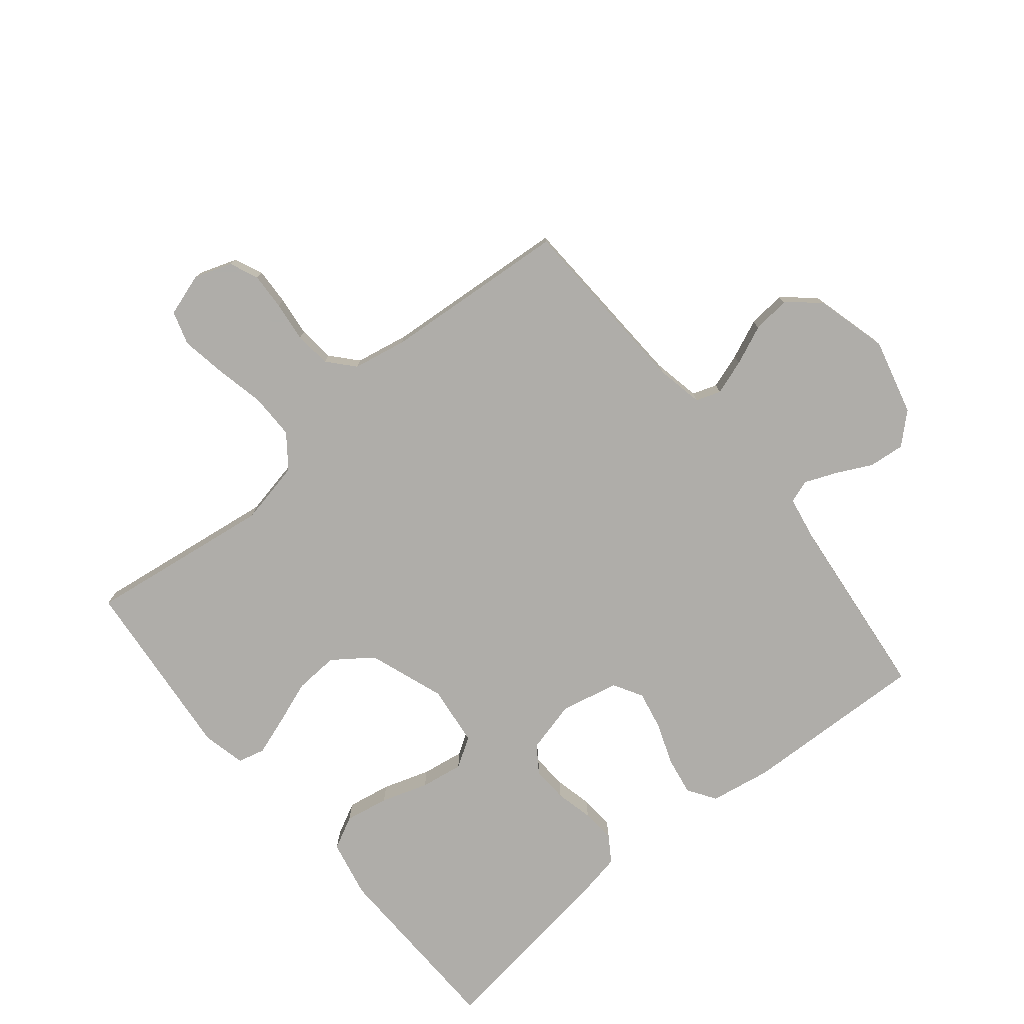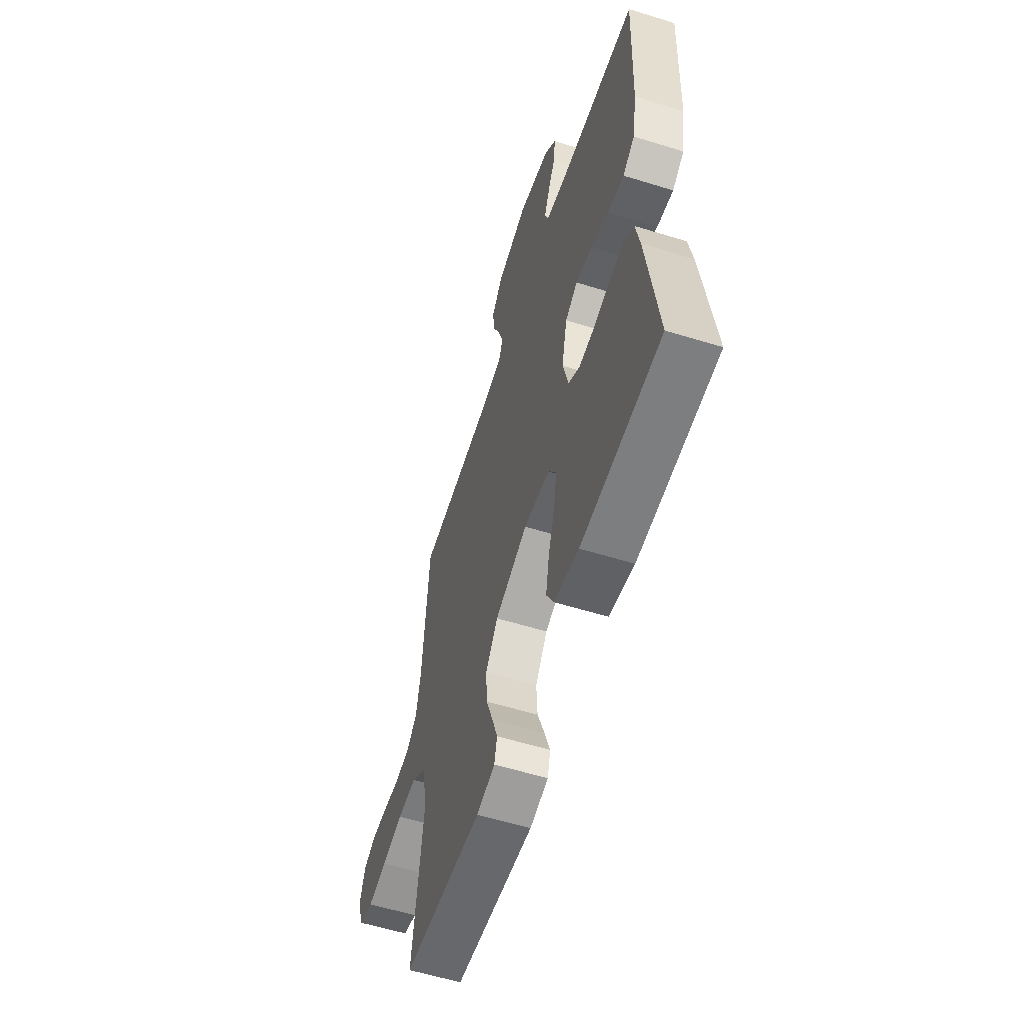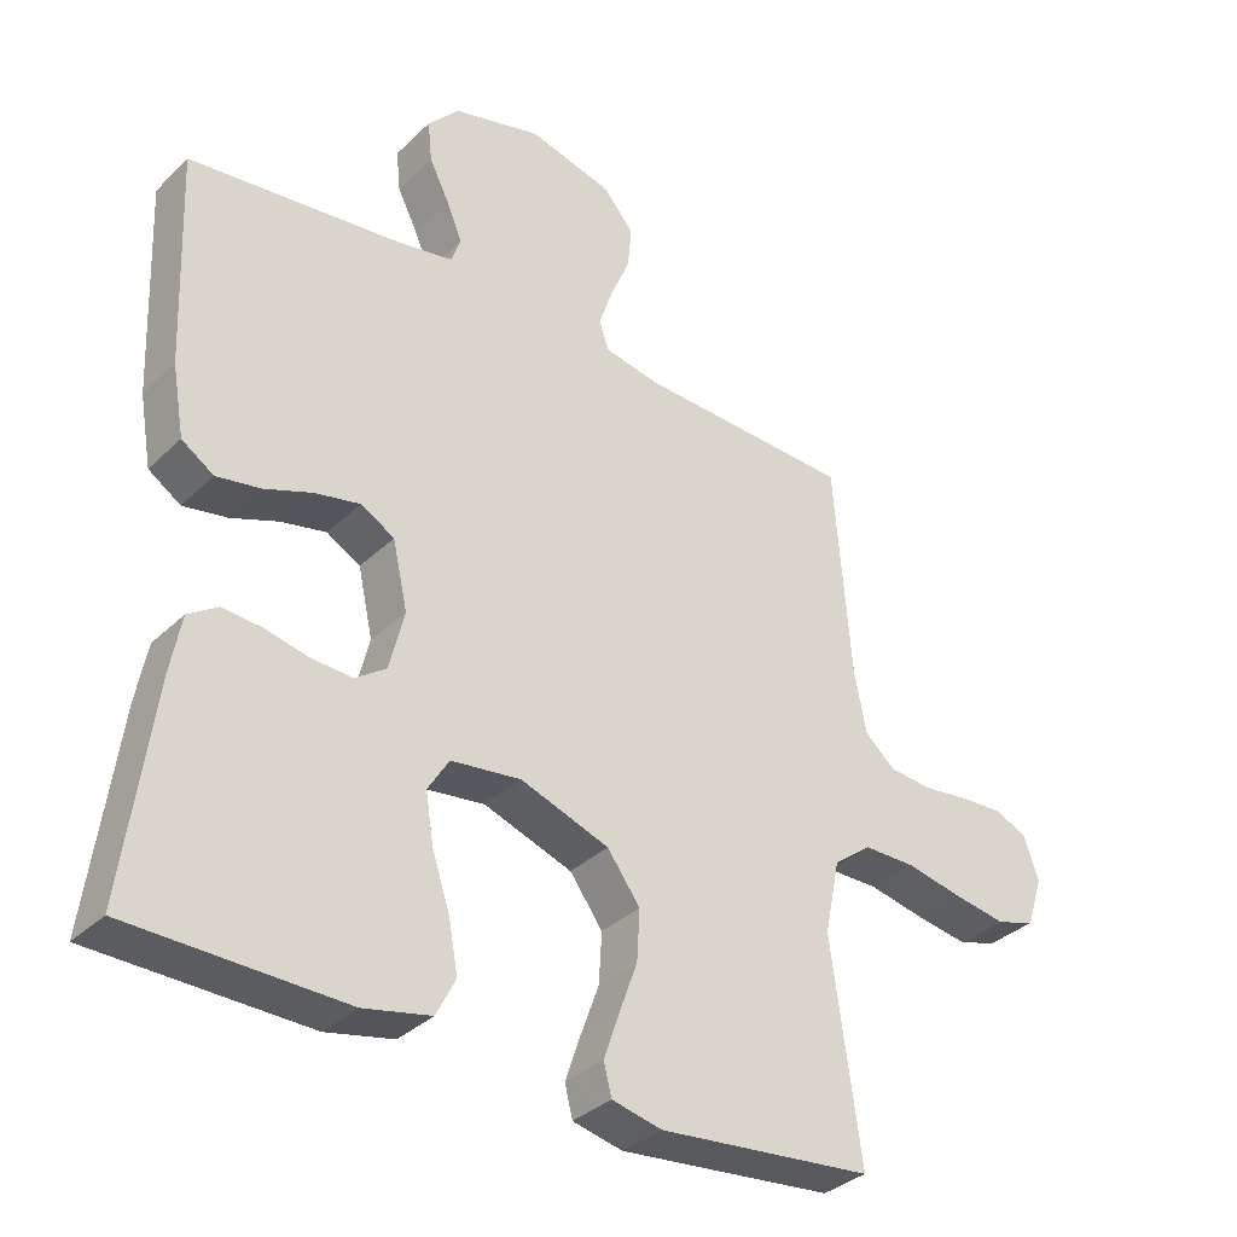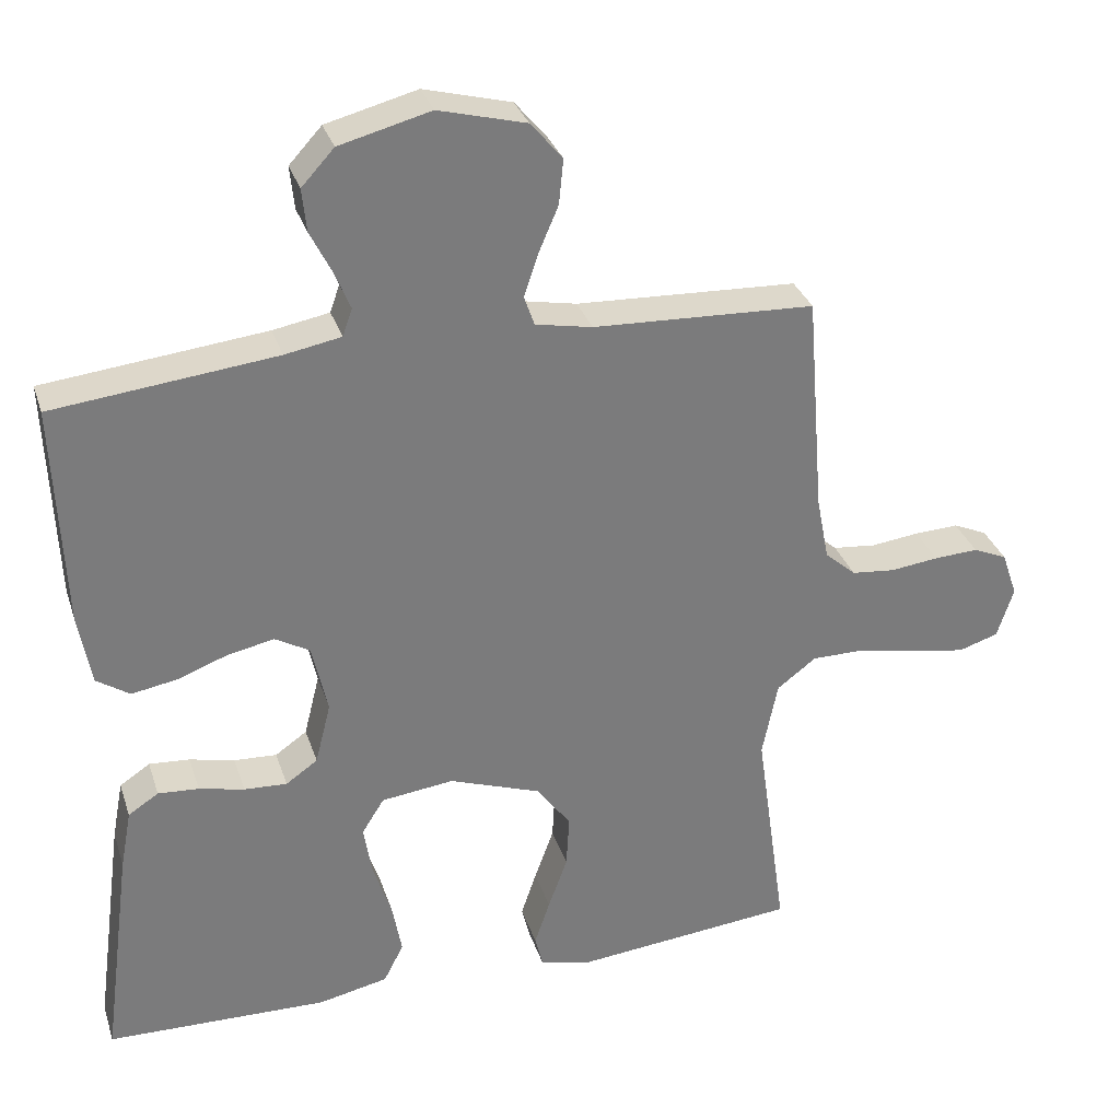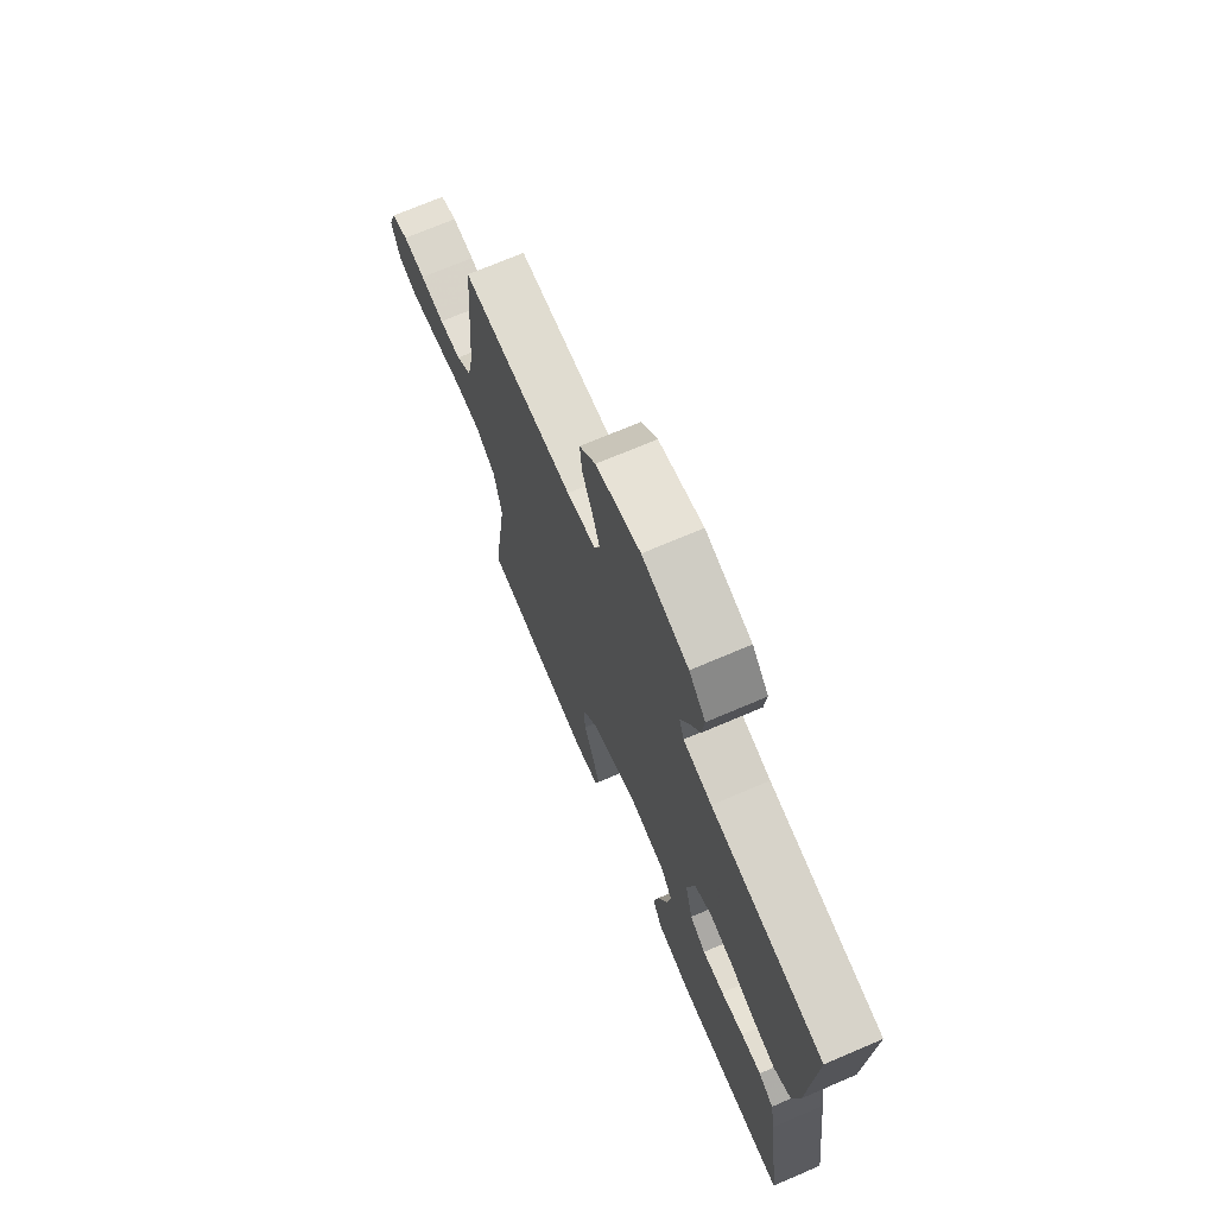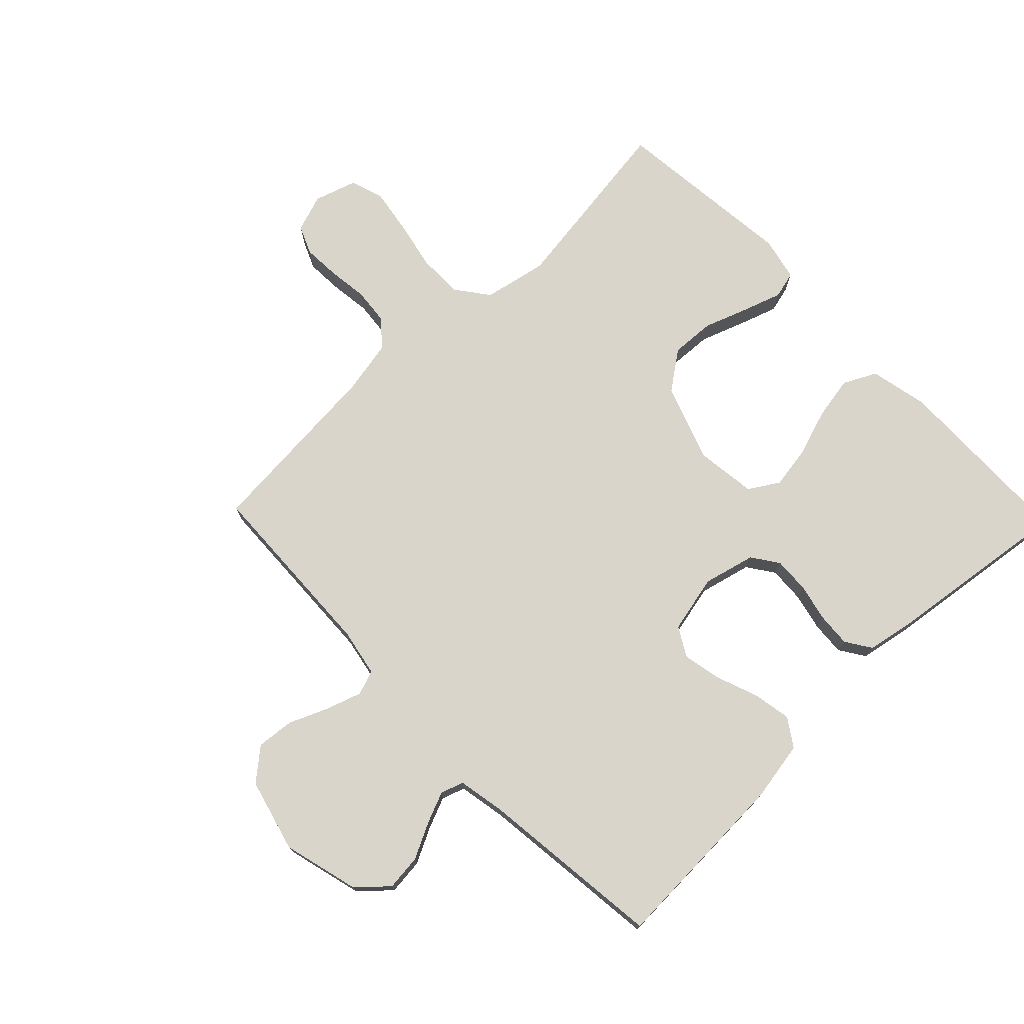
<metadata>
{"format":"obj","ext":"obj","renderer":"f3d","projection":"perspective","resolution":1024,"background":"white","views":[{"elev":-77.2,"azim":-50.5,"up":"+Y"},{"elev":-58.0,"azim":72.2,"up":"+Z"},{"elev":-34.2,"azim":141.8,"up":"+Z"},{"elev":31.6,"azim":163.2,"up":"+Z"},{"elev":71.7,"azim":66.9,"up":"+Z"},{"elev":74.4,"azim":46.0,"up":"+Y"}]}
</metadata>
<code>
v 0.5 0.07 -0.5
v 0.2 0.07 -0.507
v 0.106 0.07 -0.487
v 0.079 0.07 -0.434
v 0.092 0.07 -0.363
v 0.117 0.07 -0.287
v 0.128 0.07 -0.218
v 0.098 0.07 -0.17
v 0 0.07 -0.158
v -0.124 0.07 -0.202
v -0.17 0.07 -0.265
v -0.166 0.07 -0.336
v -0.14 0.07 -0.408
v -0.119 0.07 -0.47
v -0.13 0.07 -0.514
v -0.2 0.07 -0.53
v -0.5 0.07 -0.5
v -0.458 0.07 -0.2
v -0.479 0.07 -0.097
v -0.532 0.07 -0.057
v -0.605 0.07 -0.057
v -0.685 0.07 -0.074
v -0.758 0.07 -0.086
v -0.812 0.07 -0.069
v -0.834 0.07 0
v -0.813 0.07 0.061
v -0.767 0.07 0.081
v -0.707 0.07 0.078
v -0.642 0.07 0.07
v -0.583 0.07 0.076
v -0.541 0.07 0.113
v -0.524 0.07 0.2
v -0.5 0.07 0.5
v -0.2 0.07 0.513
v -0.123 0.07 0.528
v -0.109 0.07 0.568
v -0.128 0.07 0.625
v -0.155 0.07 0.688
v -0.161 0.07 0.749
v -0.118 0.07 0.8
v 0 0.07 0.831
v 0.123 0.07 0.799
v 0.167 0.07 0.751
v 0.161 0.07 0.693
v 0.132 0.07 0.635
v 0.111 0.07 0.584
v 0.124 0.07 0.547
v 0.2 0.07 0.533
v 0.5 0.07 0.5
v 0.488 0.07 0.2
v 0.471 0.07 0.102
v 0.426 0.07 0.072
v 0.364 0.07 0.083
v 0.297 0.07 0.108
v 0.234 0.07 0.121
v 0.187 0.07 0.094
v 0.166 0.07 0
v 0.187 0.07 -0.084
v 0.23 0.07 -0.114
v 0.288 0.07 -0.111
v 0.349 0.07 -0.097
v 0.404 0.07 -0.093
v 0.445 0.07 -0.12
v 0.46 0.07 -0.2
v 0.5 0 -0.5
v 0.2 0 -0.507
v 0.106 0 -0.487
v 0.079 0 -0.434
v 0.092 0 -0.363
v 0.117 0 -0.287
v 0.128 0 -0.218
v 0.098 0 -0.17
v 0 0 -0.158
v -0.124 0 -0.202
v -0.17 0 -0.265
v -0.166 0 -0.336
v -0.14 0 -0.408
v -0.119 0 -0.47
v -0.13 0 -0.514
v -0.2 0 -0.53
v -0.5 0 -0.5
v -0.458 0 -0.2
v -0.479 0 -0.097
v -0.532 0 -0.057
v -0.605 0 -0.057
v -0.685 0 -0.074
v -0.758 0 -0.086
v -0.812 0 -0.069
v -0.834 0 0
v -0.813 0 0.061
v -0.767 0 0.081
v -0.707 0 0.078
v -0.642 0 0.07
v -0.583 0 0.076
v -0.541 0 0.113
v -0.524 0 0.2
v -0.5 0 0.5
v -0.2 0 0.513
v -0.123 0 0.528
v -0.109 0 0.568
v -0.128 0 0.625
v -0.155 0 0.688
v -0.161 0 0.749
v -0.118 0 0.8
v 0 0 0.831
v 0.123 0 0.799
v 0.167 0 0.751
v 0.161 0 0.693
v 0.132 0 0.635
v 0.111 0 0.584
v 0.124 0 0.547
v 0.2 0 0.533
v 0.5 0 0.5
v 0.488 0 0.2
v 0.471 0 0.102
v 0.426 0 0.072
v 0.364 0 0.083
v 0.297 0 0.108
v 0.234 0 0.121
v 0.187 0 0.094
v 0.166 0 0
v 0.187 0 -0.084
v 0.23 0 -0.114
v 0.288 0 -0.111
v 0.349 0 -0.097
v 0.404 0 -0.093
v 0.445 0 -0.12
v 0.46 0 -0.2
f 60 61 62 63
f 59 60 63 64
f 51 52 53 54
f 51 54 55
f 48 49 50 51
f 47 48 51 55
f 46 47 55 56
f 42 43 44 45
f 42 45 46
f 41 42 46
f 37 38 39 40
f 36 37 40 41
f 35 36 41 46
f 32 33 34
f 31 32 34 35
f 26 27 28 29
f 24 25 26 29
f 24 29 30
f 21 22 23 24
f 21 24 30
f 20 21 30 31
f 15 16 17 18
f 15 18 19
f 12 13 14 15
f 12 15 19
f 11 12 19
f 10 11 19 20
f 3 4 5 6
f 3 6 7
f 2 3 7
f 59 64 1 2
f 58 59 2 7
f 57 58 7 8
f 56 57 8 9
f 31 35 46 56
f 20 31 56
f 9 10 20 56
f 127 126 125 124
f 128 127 124 123
f 118 117 116 115
f 119 118 115
f 115 114 113 112
f 119 115 112 111
f 120 119 111 110
f 109 108 107 106
f 110 109 106
f 110 106 105
f 104 103 102 101
f 105 104 101 100
f 110 105 100 99
f 98 97 96
f 99 98 96 95
f 93 92 91 90
f 93 90 89 88
f 94 93 88
f 88 87 86 85
f 94 88 85
f 95 94 85 84
f 82 81 80 79
f 83 82 79
f 79 78 77 76
f 83 79 76
f 83 76 75
f 84 83 75 74
f 70 69 68 67
f 71 70 67
f 71 67 66
f 66 65 128 123
f 71 66 123 122
f 72 71 122 121
f 73 72 121 120
f 120 110 99 95
f 120 95 84
f 120 84 74 73
f 1 65 66 2
f 2 66 67 3
f 3 67 68 4
f 4 68 69 5
f 5 69 70 6
f 6 70 71 7
f 7 71 72 8
f 8 72 73 9
f 9 73 74 10
f 10 74 75 11
f 11 75 76 12
f 12 76 77 13
f 13 77 78 14
f 14 78 79 15
f 15 79 80 16
f 16 80 81 17
f 17 81 82 18
f 18 82 83 19
f 19 83 84 20
f 20 84 85 21
f 21 85 86 22
f 22 86 87 23
f 23 87 88 24
f 24 88 89 25
f 25 89 90 26
f 26 90 91 27
f 27 91 92 28
f 28 92 93 29
f 29 93 94 30
f 30 94 95 31
f 31 95 96 32
f 32 96 97 33
f 33 97 98 34
f 34 98 99 35
f 35 99 100 36
f 36 100 101 37
f 37 101 102 38
f 38 102 103 39
f 39 103 104 40
f 40 104 105 41
f 41 105 106 42
f 42 106 107 43
f 43 107 108 44
f 44 108 109 45
f 45 109 110 46
f 46 110 111 47
f 47 111 112 48
f 48 112 113 49
f 49 113 114 50
f 50 114 115 51
f 51 115 116 52
f 52 116 117 53
f 53 117 118 54
f 54 118 119 55
f 55 119 120 56
f 56 120 121 57
f 57 121 122 58
f 58 122 123 59
f 59 123 124 60
f 60 124 125 61
f 61 125 126 62
f 62 126 127 63
f 63 127 128 64
f 64 128 65 1

</code>
